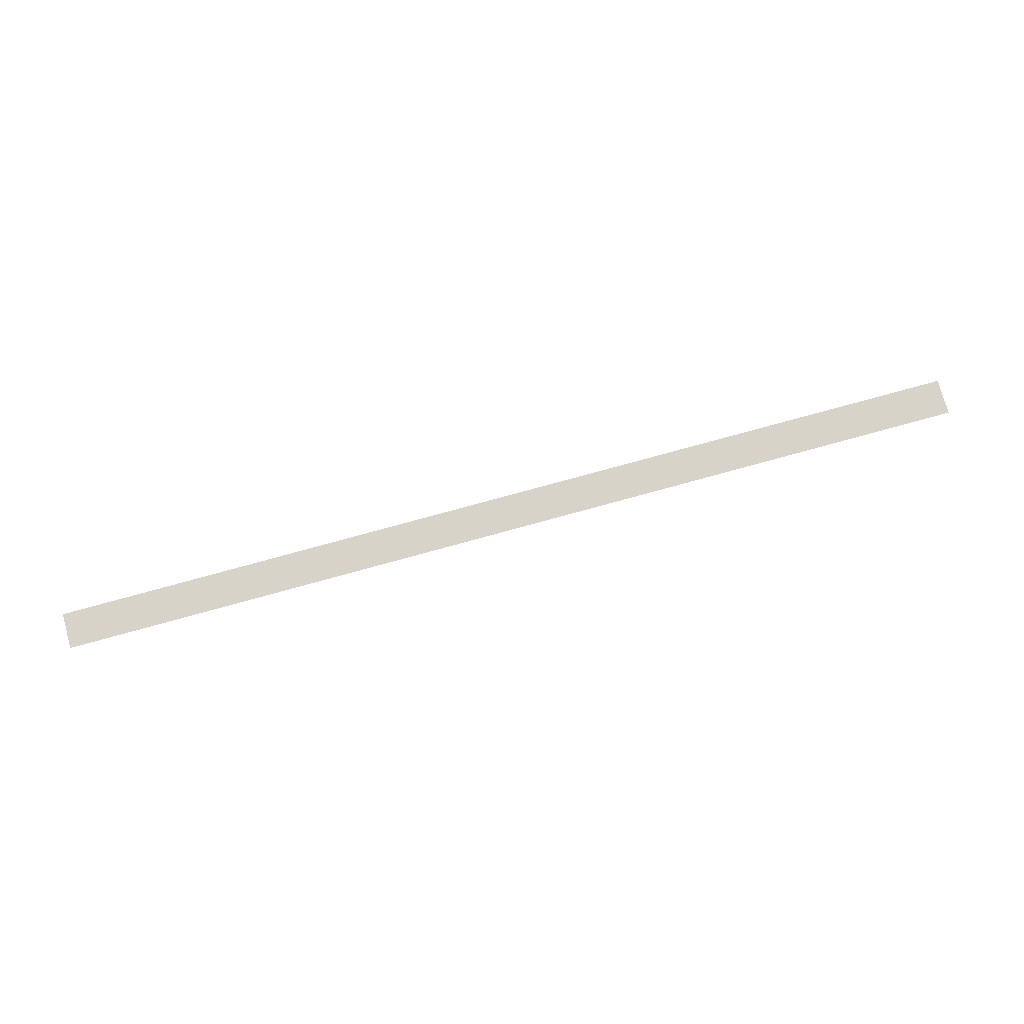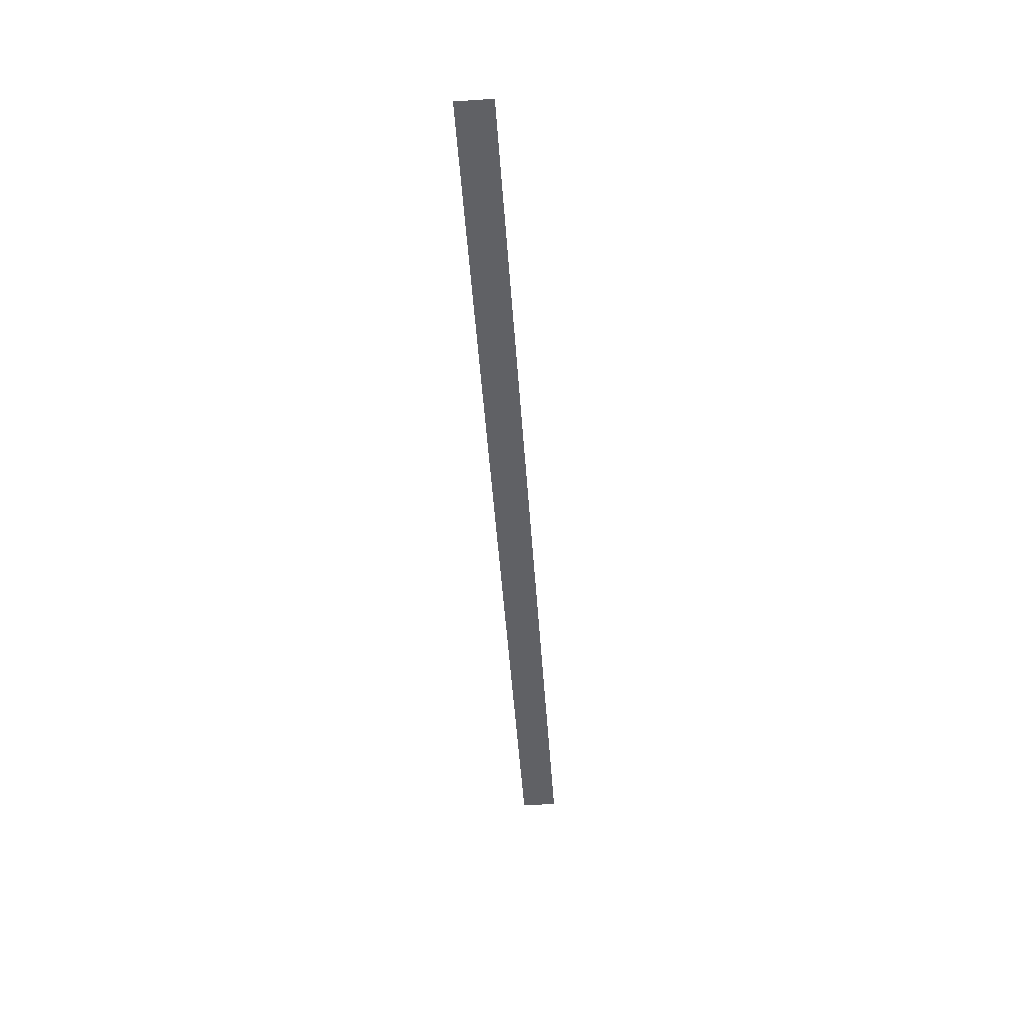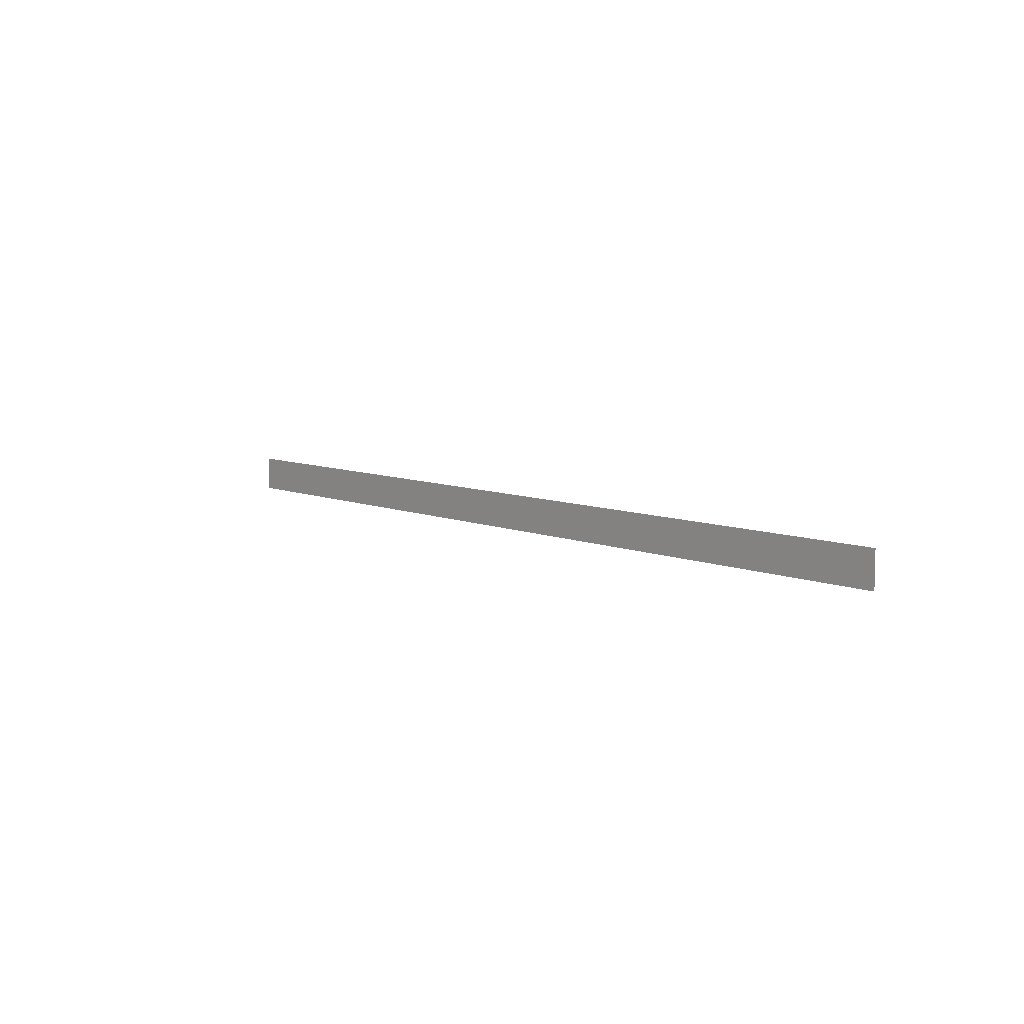
<metadata>
{"format":"obj","ext":"obj","renderer":"f3d","projection":"perspective","resolution":1024,"background":"white","views":[{"elev":76.2,"azim":164.6,"up":"+Z"},{"elev":-49.0,"azim":-86.0,"up":"+Z"},{"elev":7.5,"azim":50.7,"up":"+Y"}]}
</metadata>
<code>
v -1.644 -6.246 0
v -1.972 -6.246 0
v -1.972 -6.145 0
v -1.644 -6.145 0
v -1.972 -6.246 0
v -2.301 -6.246 0
v -2.301 -6.145 0
v -1.972 -6.145 0
v -2.301 -6.246 0
v -2.63 -6.246 0
v -2.63 -6.145 0
v -2.301 -6.145 0
v -2.63 -6.246 0
v -2.958 -6.246 0
v -2.958 -6.145 0
v -2.63 -6.145 0
v -2.958 -6.246 0
v -3.287 -6.246 0
v -3.287 -6.145 0
v -2.958 -6.145 0
v -3.287 -6.246 0
v -3.616 -6.246 0
v -3.616 -6.145 0
v -3.287 -6.145 0
v -3.616 -6.246 0
v -3.945 -6.246 0
v -3.945 -6.145 0
v -3.616 -6.145 0
v -3.945 -6.246 0
v -4.273 -6.246 0
v -4.273 -6.145 0
v -3.945 -6.145 0
g S3-3-O_mesh_0008
f 1 2 3 4
f 5 6 7 8
f 9 10 11 12
f 13 14 15 16
f 17 18 19 20
f 21 22 23 24
f 25 26 27 28
f 29 30 31 32

</code>
